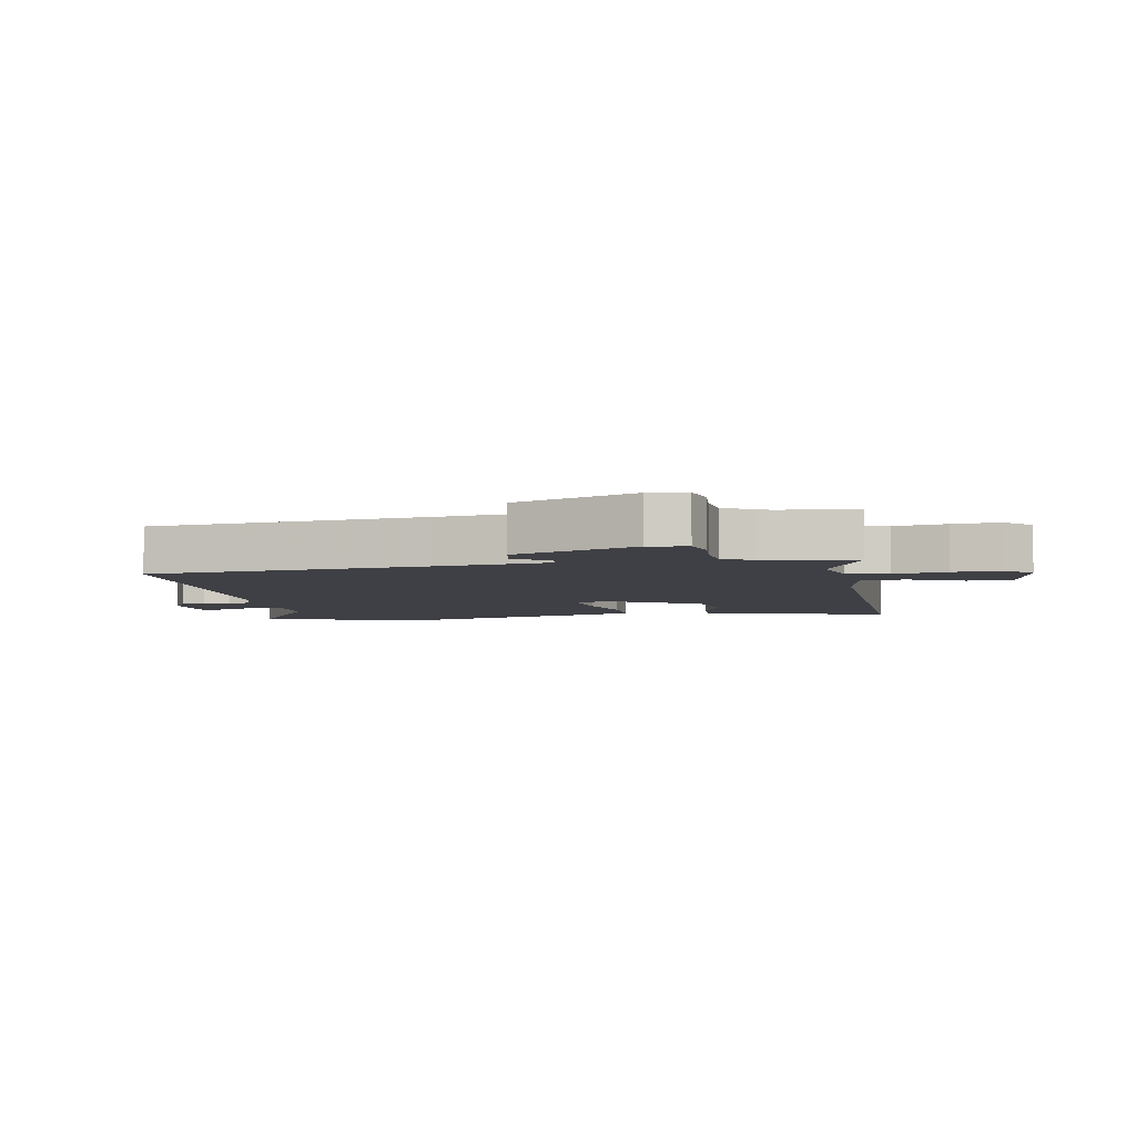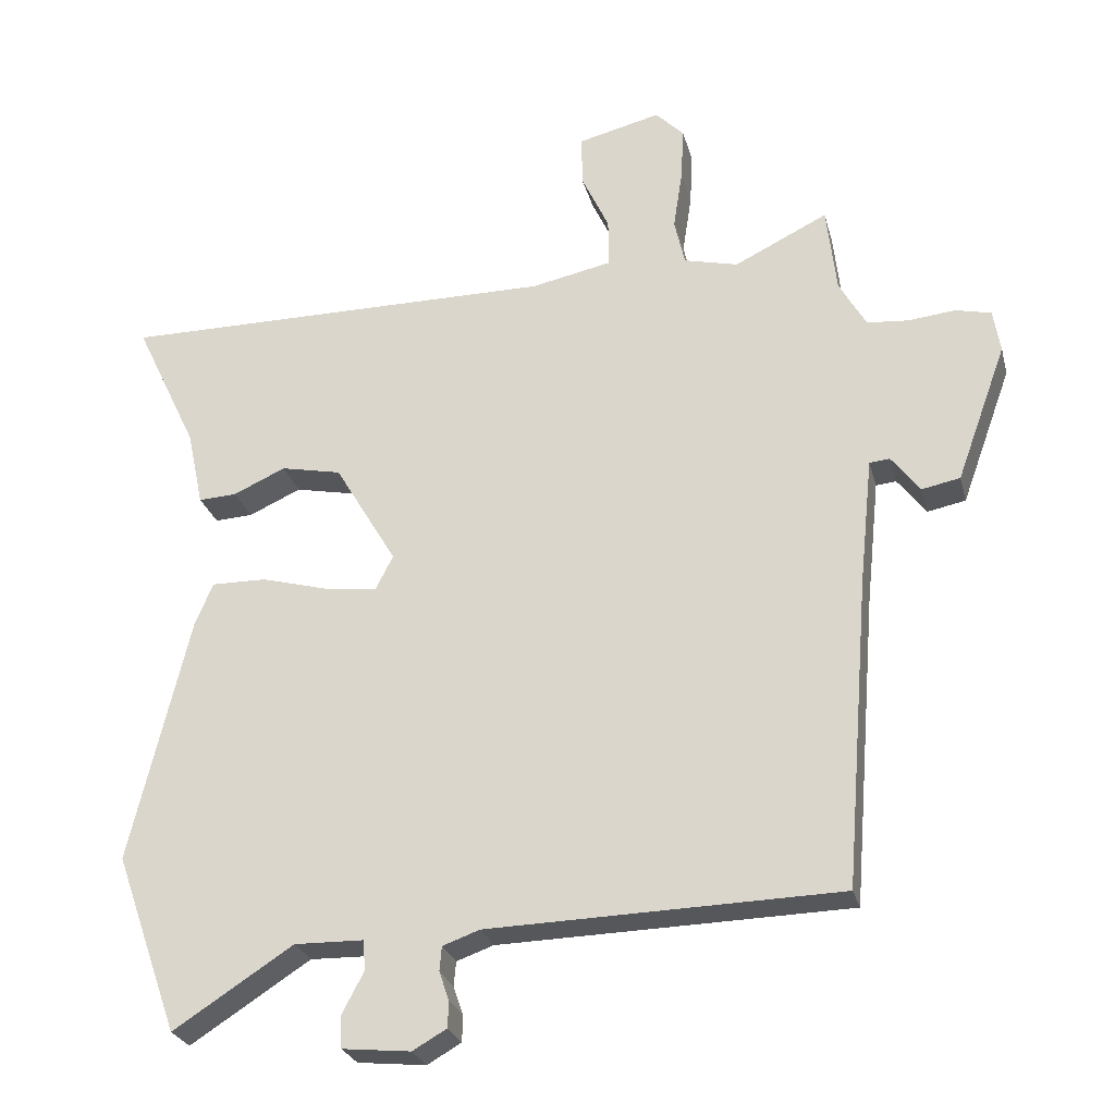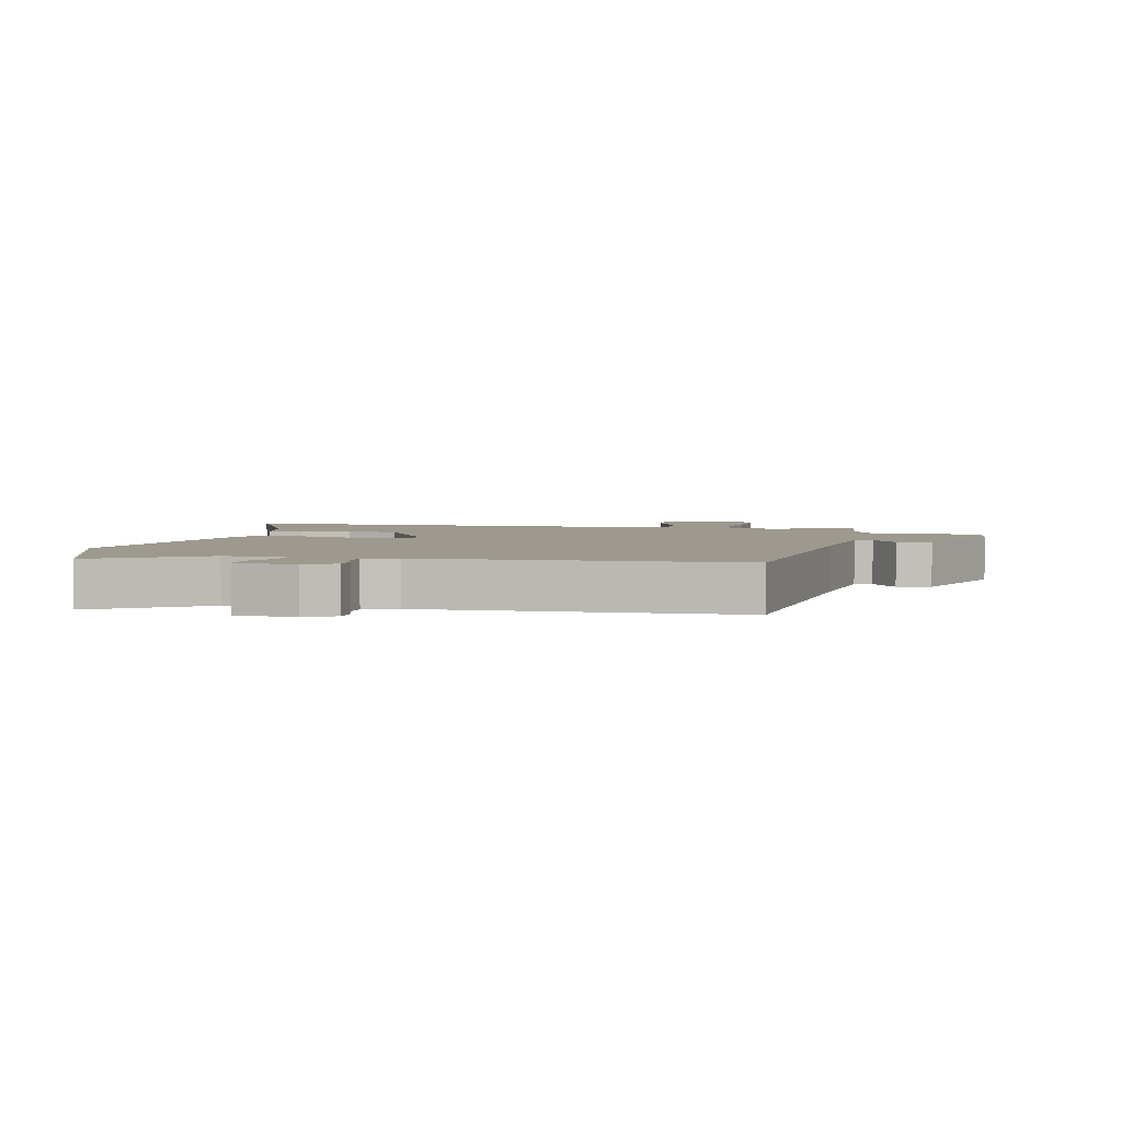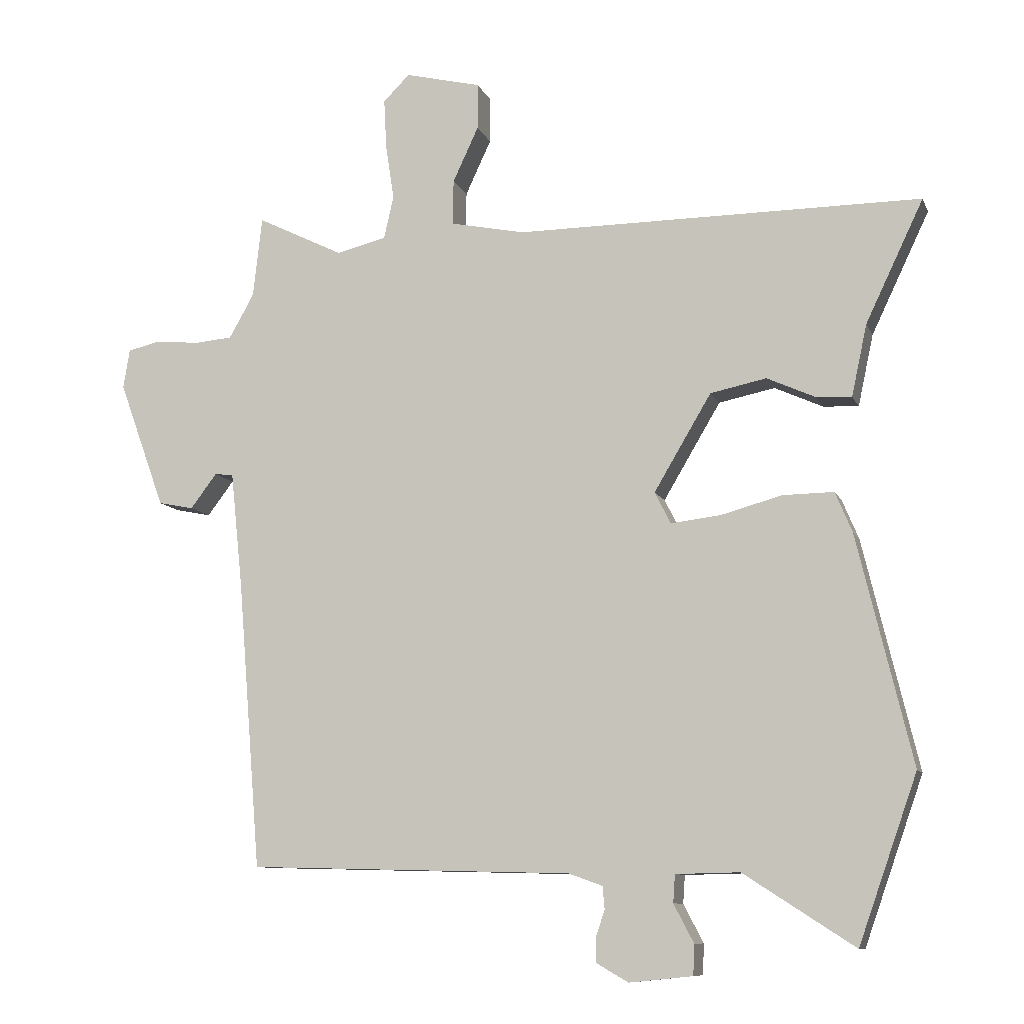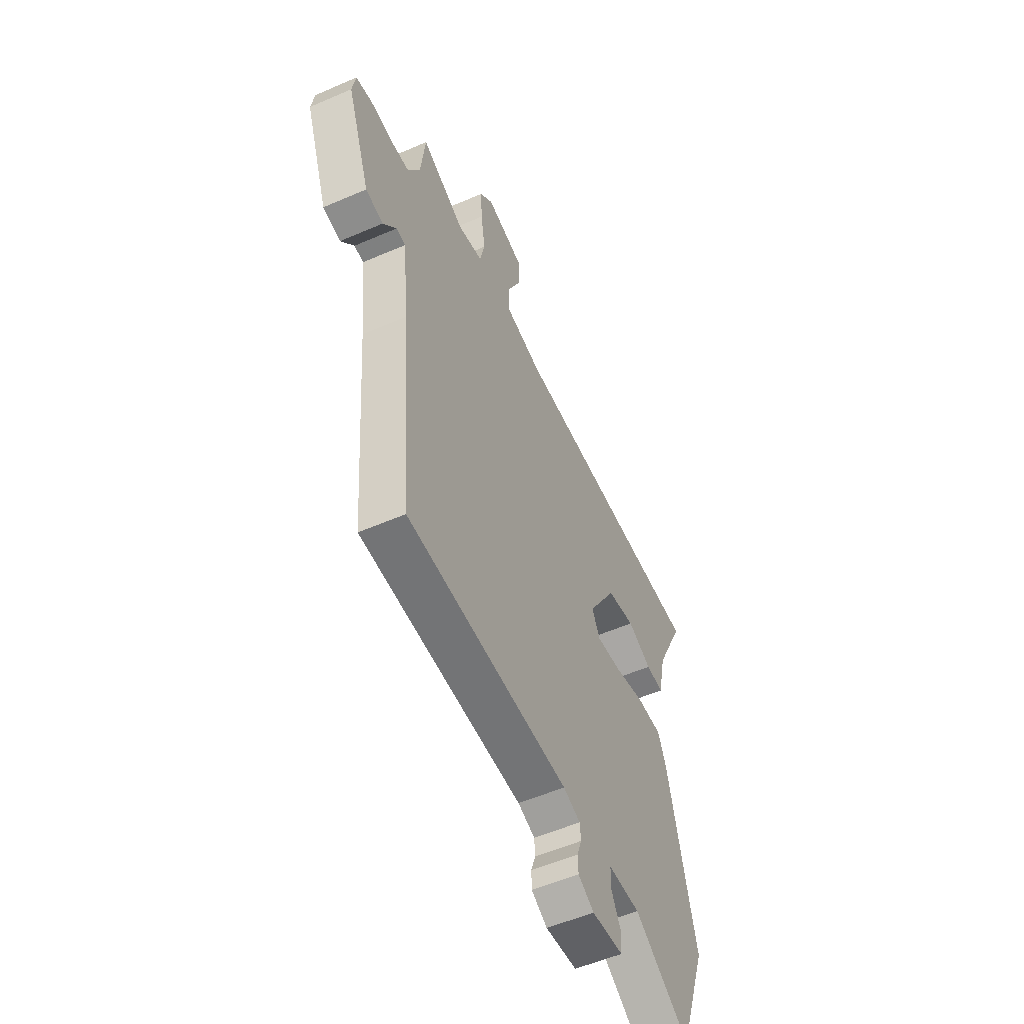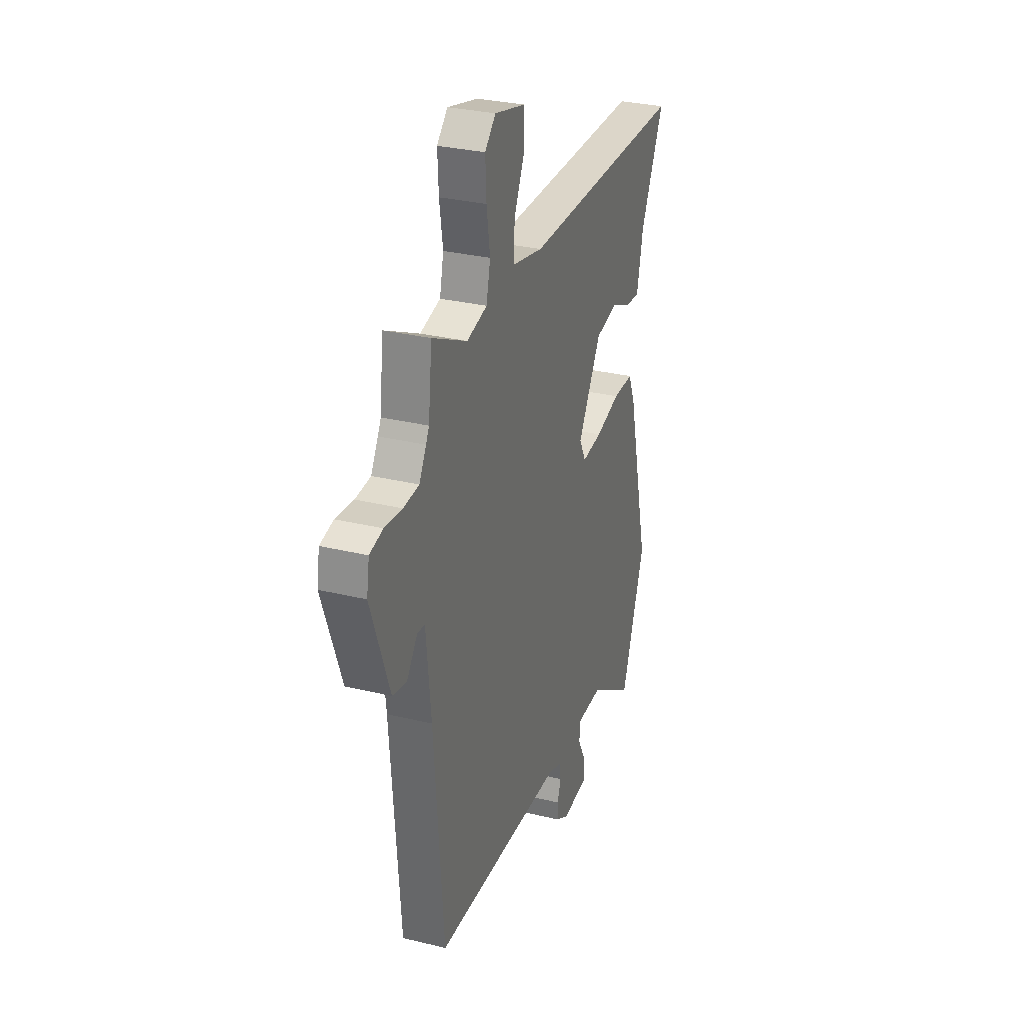
<metadata>
{"format":"obj","ext":"obj","renderer":"f3d","projection":"perspective","resolution":1024,"background":"white","views":[{"elev":-5.2,"azim":-78.4,"up":"+Y"},{"elev":-26.3,"azim":-166.1,"up":"+Z"},{"elev":3.4,"azim":-167.2,"up":"+Y"},{"elev":-9.8,"azim":16.2,"up":"+Z"},{"elev":-54.9,"azim":-65.4,"up":"+Z"},{"elev":30.1,"azim":-70.4,"up":"+Z"}]}
</metadata>
<code>
v 0.579 0.07 0.491
v 0.489 0.07 0.302
v 0.465 0.07 0.191
v 0.41 0.07 0.194
v 0.335 0.07 0.228
v 0.248 0.07 0.21
v 0.159 0.07 0.06
v 0.184 0.07 0.011
v 0.261 0.07 0.02
v 0.356 0.07 0.046
v 0.435 0.07 0.047
v 0.461 0.07 -0.015
v 0.546 0.07 -0.37
v 0.455 0.07 -0.627
v 0.283 0.07 -0.516
v 0.184 0.07 -0.518
v 0.181 0.07 -0.561
v 0.212 0.07 -0.62
v 0.21 0.07 -0.667
v 0.112 0.07 -0.677
v 0.063 0.07 -0.649
v 0.062 0.07 -0.611
v 0.076 0.07 -0.57
v 0.073 0.07 -0.535
v 0.02 0.07 -0.516
v -0.484 0.07 -0.503
v -0.52 0.07 -0.057
v -0.539 0.07 0.124
v -0.568 0.07 0.127
v -0.609 0.07 0.073
v -0.664 0.07 0.084
v -0.736 0.07 0.282
v -0.726 0.07 0.343
v -0.675 0.07 0.355
v -0.607 0.07 0.348
v -0.548 0.07 0.353
v -0.521 0.07 0.4
v -0.509 0.07 0.423
v -0.495 0.07 0.547
v -0.361 0.07 0.481
v -0.283 0.07 0.5
v -0.268 0.07 0.567
v -0.281 0.07 0.653
v -0.285 0.07 0.73
v -0.244 0.07 0.771
v -0.126 0.07 0.742
v -0.126 0.07 0.67
v -0.166 0.07 0.584
v -0.167 0.07 0.514
v -0.051 0.07 0.49
v 0.579 0 0.491
v 0.489 0 0.302
v 0.465 0 0.191
v 0.41 0 0.194
v 0.335 0 0.228
v 0.248 0 0.21
v 0.159 0 0.06
v 0.184 0 0.011
v 0.261 0 0.02
v 0.356 0 0.046
v 0.435 0 0.047
v 0.461 0 -0.015
v 0.546 0 -0.37
v 0.455 0 -0.627
v 0.283 0 -0.516
v 0.184 0 -0.518
v 0.181 0 -0.561
v 0.212 0 -0.62
v 0.21 0 -0.667
v 0.112 0 -0.677
v 0.063 0 -0.649
v 0.062 0 -0.611
v 0.076 0 -0.57
v 0.073 0 -0.535
v 0.02 0 -0.516
v -0.484 0 -0.503
v -0.52 0 -0.057
v -0.539 0 0.124
v -0.568 0 0.127
v -0.609 0 0.073
v -0.664 0 0.084
v -0.736 0 0.282
v -0.726 0 0.343
v -0.675 0 0.355
v -0.607 0 0.348
v -0.548 0 0.353
v -0.521 0 0.4
v -0.509 0 0.423
v -0.495 0 0.547
v -0.361 0 0.481
v -0.283 0 0.5
v -0.268 0 0.567
v -0.281 0 0.653
v -0.285 0 0.73
v -0.244 0 0.771
v -0.126 0 0.742
v -0.126 0 0.67
v -0.166 0 0.584
v -0.167 0 0.514
v -0.051 0 0.49
f 45 46 47 48
f 45 48 49
f 42 43 44 45
f 42 45 49
f 41 42 49
f 40 41 49 50
f 38 39 40
f 37 38 40 50
f 32 33 34 35
f 32 35 36
f 29 30 31 32
f 28 29 32 36
f 27 28 36 37
f 25 26 27 37
f 20 21 22 23
f 20 23 24
f 17 18 19 20
f 16 17 20 24
f 12 13 14 15
f 12 15 16
f 9 10 11 12
f 8 9 12 16
f 7 8 16 24
f 2 3 4 5
f 2 5 6
f 1 2 6
f 50 1 6
f 37 50 6 7
f 7 24 25 37
f 98 97 96 95
f 99 98 95
f 95 94 93 92
f 99 95 92
f 99 92 91
f 100 99 91 90
f 90 89 88
f 100 90 88 87
f 85 84 83 82
f 86 85 82
f 82 81 80 79
f 86 82 79 78
f 87 86 78 77
f 87 77 76 75
f 73 72 71 70
f 74 73 70
f 70 69 68 67
f 74 70 67 66
f 65 64 63 62
f 66 65 62
f 62 61 60 59
f 66 62 59 58
f 74 66 58 57
f 55 54 53 52
f 56 55 52
f 56 52 51
f 56 51 100
f 57 56 100 87
f 87 75 74 57
f 1 51 52 2
f 2 52 53 3
f 3 53 54 4
f 4 54 55 5
f 5 55 56 6
f 6 56 57 7
f 7 57 58 8
f 8 58 59 9
f 9 59 60 10
f 10 60 61 11
f 11 61 62 12
f 12 62 63 13
f 13 63 64 14
f 14 64 65 15
f 15 65 66 16
f 16 66 67 17
f 17 67 68 18
f 18 68 69 19
f 19 69 70 20
f 20 70 71 21
f 21 71 72 22
f 22 72 73 23
f 23 73 74 24
f 24 74 75 25
f 25 75 76 26
f 26 76 77 27
f 27 77 78 28
f 28 78 79 29
f 29 79 80 30
f 30 80 81 31
f 31 81 82 32
f 32 82 83 33
f 33 83 84 34
f 34 84 85 35
f 35 85 86 36
f 36 86 87 37
f 37 87 88 38
f 38 88 89 39
f 39 89 90 40
f 40 90 91 41
f 41 91 92 42
f 42 92 93 43
f 43 93 94 44
f 44 94 95 45
f 45 95 96 46
f 46 96 97 47
f 47 97 98 48
f 48 98 99 49
f 49 99 100 50
f 50 100 51 1

</code>
